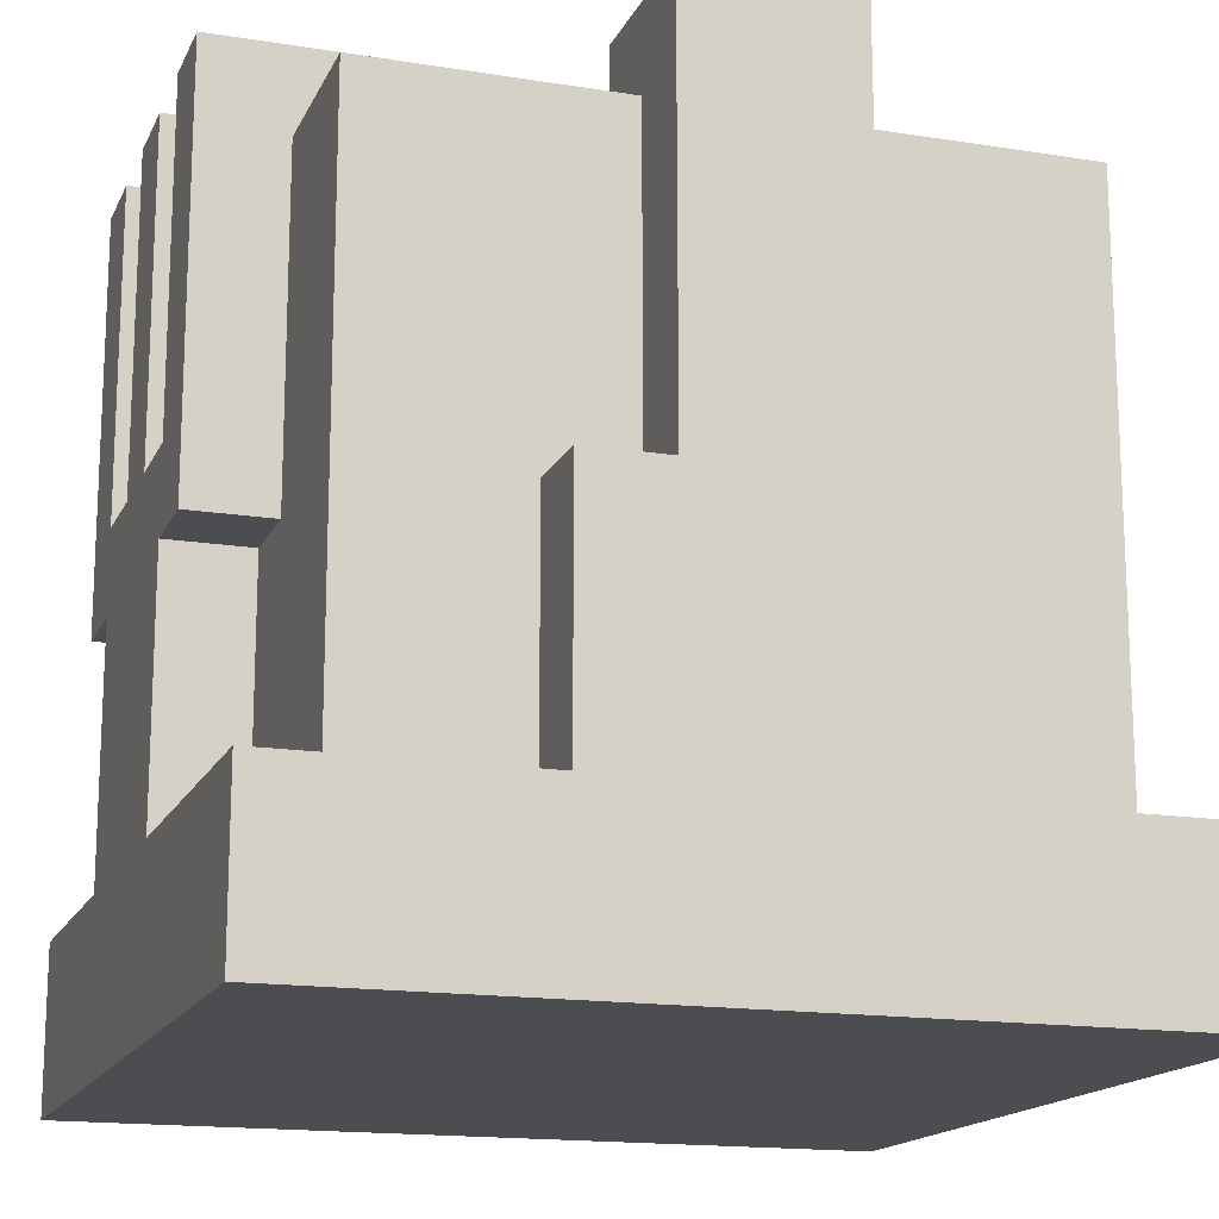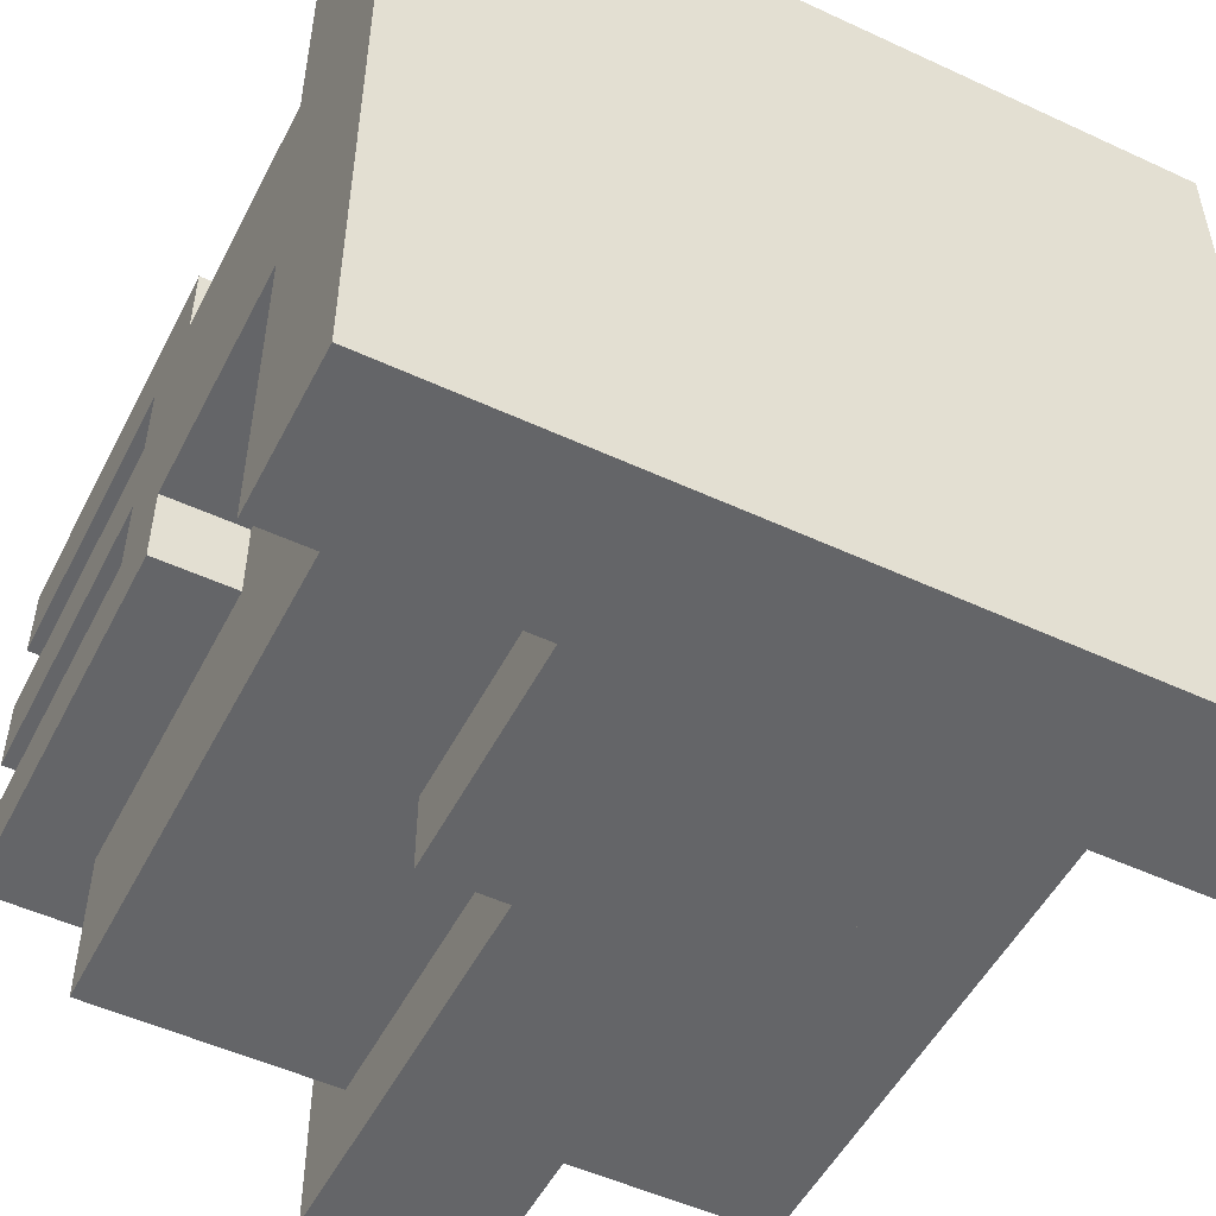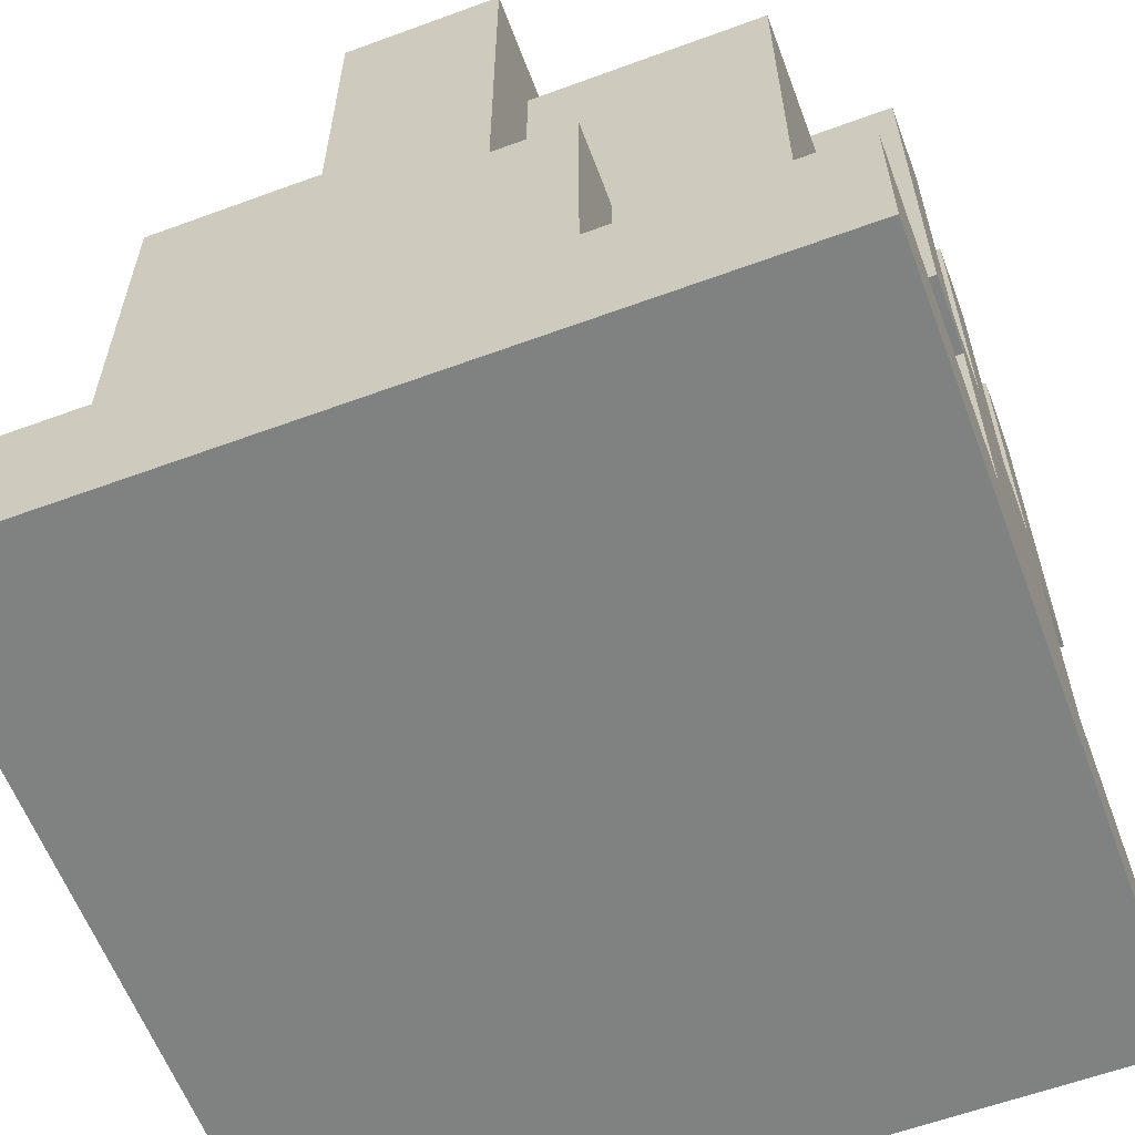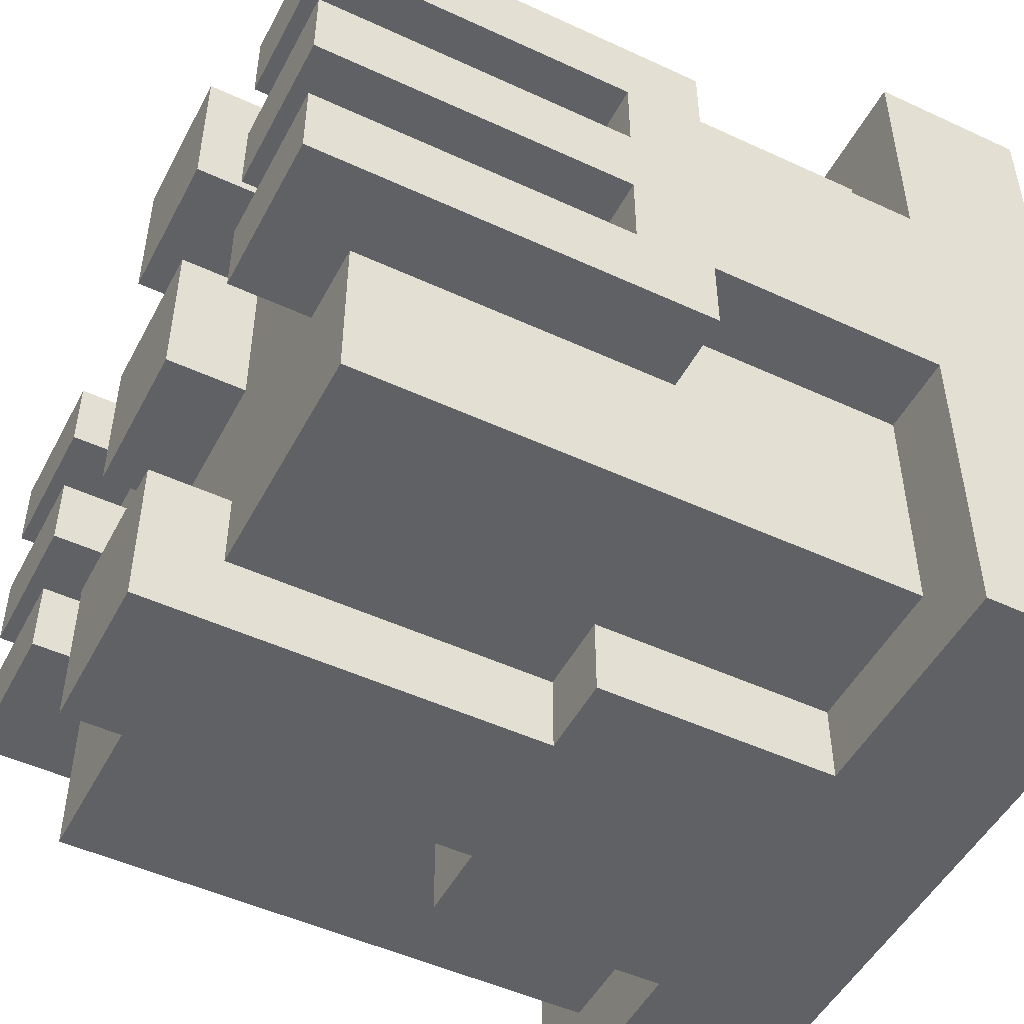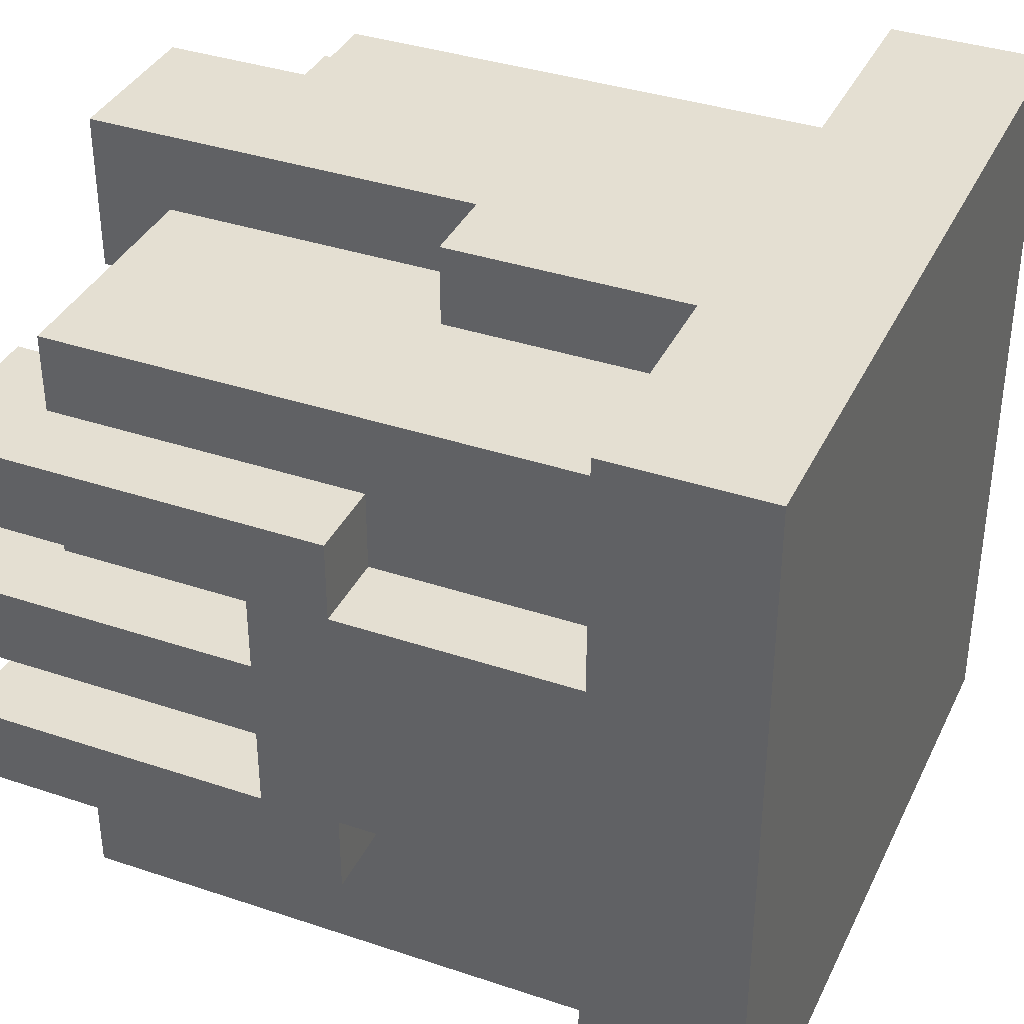
<metadata>
{"format":"obj","ext":"obj","renderer":"f3d","projection":"perspective","resolution":1024,"background":"white","views":[{"elev":-16.0,"azim":161.6,"up":"+Y"},{"elev":-51.5,"azim":-26.7,"up":"+Z"},{"elev":-60.3,"azim":-159.4,"up":"+Y"},{"elev":-49.6,"azim":-117.1,"up":"+Z"},{"elev":36.9,"azim":-66.6,"up":"+Z"}]}
</metadata>
<code>
v -5 0 5
v -5 0 1
v -5 0 -0
v -5 0 -5
v -5 1 5
v -5 1 2
v -5 1 -1
v -5 1 -5
v -5 2 5
v -5 2 2
v -5 2 -1
v -5 2 -5
v -5 5 3
v -5 5 2
v -5 5 1
v -5 5 -0
v -5 5 -1
v -5 5 -2
v -5 6 2
v -5 6 1
v -5 6 -0
v -5 6 -1
v -5 10 3
v -5 10 2
v -5 10 1
v -5 10 -0
v -5 10 -1
v -5 10 -2
v -4 2 4
v -4 2 2
v -4 2 -1
v -4 2 -4
v -4 5 3
v -4 5 2
v -4 5 -1
v -4 5 -2
v -4 6 2
v -4 6 1
v -4 6 -0
v -4 6 -1
v -4 9 4
v -4 9 3
v -4 9 2
v -4 9 1
v -4 9 -0
v -4 9 -1
v -4 9 -2
v -4 9 -4
v -2 2 5
v -2 2 4
v -2 2 -4
v -2 2 -5
v -2 5 5
v -2 5 4
v -2 5 -4
v -2 5 -5
v -1 5 5
v -1 5 4
v -1 5 -4
v -1 5 -5
v -1 9 4
v -1 9 3
v -1 9 1
v -1 9 -1
v -1 9 -3
v -1 9 -4
v -1 10 5
v -1 10 3
v -1 10 1
v -1 10 -1
v -1 10 -3
v -1 10 -5
v 3 9 3
v 3 9 2
v 3 9 1
v 3 9 -0
v 3 9 -1
v 3 9 -2
v 3 10 3
v 3 10 2
v 3 10 1
v 3 10 -0
v 3 10 -1
v 3 10 -2
v -3 9 3
v -3 9 2
v -3 9 1
v -3 9 -0
v -3 9 -1
v -3 9 -2
v -3 10 3
v -3 10 2
v -3 10 1
v -3 10 -0
v -3 10 -1
v -3 10 -2
v 1 5 5
v 1 5 4
v 1 5 -4
v 1 5 -5
v 1 9 4
v 1 9 3
v 1 9 1
v 1 9 -1
v 1 9 -3
v 1 9 -4
v 1 10 5
v 1 10 3
v 1 10 1
v 1 10 -1
v 1 10 -3
v 1 10 -5
v 2 2 5
v 2 2 4
v 2 2 -4
v 2 2 -5
v 2 5 5
v 2 5 4
v 2 5 -4
v 2 5 -5
v 4 2 4
v 4 2 2
v 4 2 -1
v 4 2 -4
v 4 5 3
v 4 5 2
v 4 5 -1
v 4 5 -2
v 4 6 2
v 4 6 1
v 4 6 -0
v 4 6 -1
v 4 9 4
v 4 9 3
v 4 9 2
v 4 9 1
v 4 9 -0
v 4 9 -1
v 4 9 -2
v 4 9 -4
v 5 0 5
v 5 0 1
v 5 0 -0
v 5 0 -5
v 5 1 5
v 5 1 2
v 5 1 -1
v 5 1 -5
v 5 2 5
v 5 2 2
v 5 2 -1
v 5 2 -5
v 5 5 3
v 5 5 2
v 5 5 1
v 5 5 -0
v 5 5 -1
v 5 5 -2
v 5 6 2
v 5 6 1
v 5 6 -0
v 5 6 -1
v 5 10 3
v 5 10 2
v 5 10 1
v 5 10 -0
v 5 10 -1
v 5 10 -2
v -5 0 5
v -5 1 5
v -5 2 5
v -2 1 5
v -2 2 5
v -2 5 5
v -1 0 5
v -1 4 5
v -1 5 5
v -1 10 5
v 1 0 5
v 1 4 5
v 1 5 5
v 1 10 5
v 2 1 5
v 2 2 5
v 2 5 5
v 5 0 5
v 5 1 5
v 5 2 5
v -4 2 4
v -4 9 4
v -2 2 4
v -2 5 4
v -1 5 4
v -1 9 4
v 1 5 4
v 1 9 4
v 2 2 4
v 2 5 4
v 4 2 4
v 4 9 4
v -5 5 3
v -5 10 3
v -4 5 3
v -4 9 3
v -3 9 3
v -3 10 3
v 3 9 3
v 3 10 3
v 4 5 3
v 4 9 3
v 5 5 3
v 5 10 3
v -5 2 2
v -5 5 2
v -4 2 2
v -4 5 2
v 4 2 2
v 4 5 2
v 5 2 2
v 5 5 2
v -5 6 1
v -5 10 1
v -4 6 1
v -4 9 1
v -3 9 1
v -3 10 1
v -1 9 1
v -1 10 1
v 1 9 1
v 1 10 1
v 3 9 1
v 3 10 1
v 4 6 1
v 4 9 1
v 5 6 1
v 5 10 1
v -5 6 -1
v -5 10 -1
v -4 6 -1
v -4 9 -1
v -3 9 -1
v -3 10 -1
v 3 9 -1
v 3 10 -1
v 4 6 -1
v 4 9 -1
v 5 6 -1
v 5 10 -1
v -1 9 -3
v -1 10 -3
v 1 9 -3
v 1 10 -3
v -1 9 3
v -1 10 3
v 1 9 3
v 1 10 3
v -5 6 2
v -5 10 2
v -4 6 2
v -4 9 2
v -3 9 2
v -3 10 2
v 3 9 2
v 3 10 2
v 4 6 2
v 4 9 2
v 5 6 2
v 5 10 2
v -5 6 -0
v -5 10 -0
v -4 6 -0
v -4 9 -0
v -3 9 -0
v -3 10 -0
v 3 9 -0
v 3 10 -0
v 4 6 -0
v 4 9 -0
v 5 6 -0
v 5 10 -0
v -5 2 -1
v -5 5 -1
v -4 2 -1
v -4 5 -1
v -1 9 -1
v -1 10 -1
v 1 9 -1
v 1 10 -1
v 4 2 -1
v 4 5 -1
v 5 2 -1
v 5 5 -1
v -5 5 -2
v -5 10 -2
v -4 5 -2
v -4 9 -2
v -3 9 -2
v -3 10 -2
v 3 9 -2
v 3 10 -2
v 4 5 -2
v 4 9 -2
v 5 5 -2
v 5 10 -2
v -4 2 -4
v -4 9 -4
v -2 2 -4
v -2 5 -4
v -1 5 -4
v -1 9 -4
v 1 5 -4
v 1 9 -4
v 2 2 -4
v 2 5 -4
v 4 2 -4
v 4 9 -4
v -5 0 -5
v -5 1 -5
v -5 2 -5
v -2 1 -5
v -2 2 -5
v -2 5 -5
v -1 1 -5
v -1 4 -5
v -1 5 -5
v -1 10 -5
v 1 1 -5
v 1 4 -5
v 1 5 -5
v 1 10 -5
v 2 1 -5
v 2 2 -5
v 2 5 -5
v 5 0 -5
v 5 1 -5
v 5 2 -5
v -5 0 5
v -1 0 5
v 1 0 5
v 5 0 5
v -4 0 4
v -1 0 4
v 1 0 4
v 4 0 4
v -5 0 1
v -4 0 1
v 4 0 1
v 5 0 1
v -5 0 -0
v -4 0 -0
v 4 0 -0
v 5 0 -0
v -4 0 -4
v 4 0 -4
v -5 0 -5
v 5 0 -5
v -5 5 3
v -4 5 3
v 4 5 3
v 5 5 3
v -5 5 2
v -4 5 2
v 4 5 2
v 5 5 2
v -5 5 -1
v -4 5 -1
v 4 5 -1
v 5 5 -1
v -5 5 -2
v -4 5 -2
v 4 5 -2
v 5 5 -2
v -5 2 5
v -2 2 5
v 2 2 5
v 5 2 5
v -4 2 4
v -2 2 4
v 2 2 4
v 4 2 4
v -5 2 2
v -4 2 2
v 4 2 2
v 5 2 2
v -5 2 -1
v -4 2 -1
v 4 2 -1
v 5 2 -1
v -4 2 -4
v -2 2 -4
v 2 2 -4
v 4 2 -4
v -5 2 -5
v -2 2 -5
v 2 2 -5
v 5 2 -5
v -2 5 5
v -1 5 5
v 1 5 5
v 2 5 5
v -2 5 4
v -1 5 4
v 1 5 4
v 2 5 4
v -2 5 -4
v -1 5 -4
v 1 5 -4
v 2 5 -4
v -2 5 -5
v -1 5 -5
v 1 5 -5
v 2 5 -5
v -5 6 2
v -4 6 2
v 4 6 2
v 5 6 2
v -5 6 1
v -4 6 1
v 4 6 1
v 5 6 1
v -5 6 -0
v -4 6 -0
v 4 6 -0
v 5 6 -0
v -5 6 -1
v -4 6 -1
v 4 6 -1
v 5 6 -1
v -4 9 4
v -1 9 4
v 1 9 4
v 4 9 4
v -4 9 3
v -3 9 3
v -1 9 3
v 1 9 3
v 3 9 3
v 4 9 3
v -4 9 2
v -3 9 2
v 3 9 2
v 4 9 2
v -4 9 1
v -3 9 1
v -1 9 1
v 1 9 1
v 3 9 1
v 4 9 1
v -4 9 -0
v -3 9 -0
v 3 9 -0
v 4 9 -0
v -4 9 -1
v -3 9 -1
v -1 9 -1
v 1 9 -1
v 3 9 -1
v 4 9 -1
v -4 9 -2
v -3 9 -2
v 3 9 -2
v 4 9 -2
v -1 9 -3
v 1 9 -3
v -4 9 -4
v -1 9 -4
v 1 9 -4
v 4 9 -4
v -1 10 5
v 1 10 5
v -5 10 3
v -3 10 3
v -1 10 3
v 1 10 3
v 3 10 3
v 5 10 3
v -5 10 2
v -3 10 2
v 3 10 2
v 5 10 2
v -5 10 1
v -3 10 1
v -1 10 1
v 1 10 1
v 3 10 1
v 5 10 1
v -5 10 -0
v -3 10 -0
v 3 10 -0
v 5 10 -0
v -5 10 -1
v -3 10 -1
v -1 10 -1
v 1 10 -1
v 3 10 -1
v 5 10 -1
v -5 10 -2
v -3 10 -2
v 3 10 -2
v 5 10 -2
v -1 10 -3
v 1 10 -3
v -1 10 -5
v 1 10 -5
f 5 2 1
f 6 2 5
f 7 4 3
f 8 4 7
f 9 6 5
f 10 2 6
f 10 6 9
f 11 7 3
f 11 8 7
f 12 8 11
f 14 2 10
f 15 3 2
f 15 2 14
f 16 11 3
f 16 3 15
f 17 11 16
f 19 14 13
f 19 18 17
f 19 17 16
f 19 16 15
f 19 15 14
f 20 18 19
f 21 18 20
f 22 18 21
f 23 19 13
f 24 19 23
f 25 21 20
f 26 21 25
f 27 18 22
f 28 18 27
f 33 30 29
f 34 30 33
f 35 32 31
f 36 32 35
f 41 33 29
f 42 33 41
f 43 38 37
f 44 38 43
f 45 40 39
f 46 40 45
f 47 32 36
f 48 32 47
f 53 50 49
f 54 50 53
f 55 52 51
f 56 52 55
f 61 58 57
f 66 60 59
f 67 61 57
f 67 62 61
f 68 62 67
f 69 64 63
f 70 64 69
f 71 66 65
f 72 60 66
f 72 66 71
f 79 74 73
f 80 74 79
f 81 76 75
f 82 76 81
f 83 78 77
f 84 78 83
f 85 86 91
f 91 86 92
f 87 88 93
f 93 88 94
f 89 90 95
f 95 90 96
f 97 98 101
f 99 100 106
f 97 101 107
f 101 102 107
f 107 102 108
f 103 104 109
f 109 104 110
f 105 106 111
f 106 100 112
f 111 106 112
f 113 114 117
f 117 114 118
f 115 116 119
f 119 116 120
f 121 122 125
f 125 122 126
f 123 124 127
f 127 124 128
f 121 125 133
f 133 125 134
f 129 130 135
f 135 130 136
f 131 132 137
f 137 132 138
f 128 124 139
f 139 124 140
f 141 142 145
f 145 142 146
f 143 144 147
f 147 144 148
f 145 146 149
f 146 142 150
f 149 146 150
f 143 147 151
f 147 148 151
f 151 148 152
f 150 142 154
f 142 143 155
f 154 142 155
f 143 151 156
f 155 143 156
f 156 151 157
f 153 154 159
f 157 158 159
f 156 157 159
f 155 156 159
f 154 155 159
f 159 158 160
f 160 158 161
f 161 158 162
f 153 159 163
f 163 159 164
f 160 161 165
f 165 161 166
f 162 158 167
f 167 158 168
f 172 170 169
f 172 171 170
f 173 171 172
f 175 172 169
f 175 174 173
f 175 173 172
f 176 174 175
f 177 174 176
f 179 176 175
f 180 178 177
f 180 176 179
f 180 177 176
f 181 178 180
f 182 178 181
f 183 180 179
f 183 181 180
f 184 181 183
f 185 181 184
f 186 183 179
f 187 184 183
f 187 183 186
f 188 184 187
f 191 190 189
f 192 190 191
f 193 190 192
f 194 190 193
f 198 196 195
f 199 198 197
f 200 196 198
f 200 198 199
f 203 202 201
f 204 202 203
f 205 202 204
f 206 202 205
f 210 208 207
f 211 210 209
f 212 208 210
f 212 210 211
f 215 214 213
f 216 214 215
f 219 218 217
f 220 218 219
f 223 222 221
f 224 222 223
f 225 222 224
f 226 222 225
f 229 228 227
f 230 228 229
f 234 232 231
f 235 234 233
f 236 232 234
f 236 234 235
f 239 238 237
f 240 238 239
f 241 238 240
f 242 238 241
f 246 244 243
f 247 246 245
f 248 244 246
f 248 246 247
f 251 250 249
f 252 250 251
f 253 254 255
f 255 254 256
f 257 258 259
f 259 258 260
f 260 258 261
f 261 258 262
f 263 264 266
f 265 266 267
f 266 264 268
f 267 266 268
f 269 270 271
f 271 270 272
f 272 270 273
f 273 270 274
f 275 276 278
f 277 278 279
f 278 276 280
f 279 278 280
f 281 282 283
f 283 282 284
f 285 286 287
f 287 286 288
f 289 290 291
f 291 290 292
f 293 294 295
f 295 294 296
f 296 294 297
f 297 294 298
f 299 300 302
f 301 302 303
f 302 300 304
f 303 302 304
f 305 306 307
f 307 306 308
f 308 306 309
f 309 306 310
f 311 312 314
f 313 314 315
f 314 312 316
f 315 314 316
f 317 318 320
f 318 319 320
f 320 319 321
f 317 320 323
f 321 322 323
f 320 321 323
f 323 322 324
f 324 322 325
f 317 323 327
f 323 324 327
f 325 326 328
f 327 324 328
f 324 325 328
f 328 326 329
f 329 326 330
f 317 327 331
f 327 328 331
f 328 329 331
f 331 329 332
f 332 329 333
f 317 331 334
f 331 332 335
f 334 331 335
f 335 332 336
f 341 338 337
f 342 339 338
f 342 338 341
f 343 340 339
f 343 339 342
f 344 340 343
f 345 341 337
f 346 342 341
f 346 341 345
f 346 343 342
f 346 344 343
f 347 340 344
f 347 344 346
f 348 340 347
f 349 346 345
f 350 347 346
f 350 346 349
f 351 348 347
f 351 347 350
f 352 348 351
f 353 350 349
f 353 351 350
f 354 352 351
f 354 351 353
f 355 353 349
f 355 354 353
f 356 352 354
f 356 354 355
f 361 358 357
f 362 358 361
f 363 360 359
f 364 360 363
f 369 366 365
f 370 366 369
f 371 368 367
f 372 368 371
f 373 374 377
f 377 374 378
f 375 376 379
f 379 376 380
f 373 377 381
f 381 377 382
f 380 376 383
f 383 376 384
f 385 386 389
f 387 388 392
f 389 390 393
f 385 389 393
f 393 390 394
f 391 392 395
f 392 388 396
f 395 392 396
f 397 398 401
f 401 398 402
f 399 400 403
f 403 400 404
f 405 406 409
f 409 406 410
f 407 408 411
f 411 408 412
f 413 414 417
f 417 414 418
f 415 416 419
f 419 416 420
f 421 422 425
f 425 422 426
f 423 424 427
f 427 424 428
f 429 430 433
f 433 430 434
f 434 430 435
f 431 432 436
f 436 432 437
f 437 432 438
f 434 435 440
f 436 437 440
f 435 436 440
f 440 437 441
f 439 440 443
f 441 442 443
f 440 441 443
f 443 442 444
f 444 442 445
f 445 442 446
f 446 442 447
f 447 442 448
f 444 445 450
f 446 447 451
f 449 450 453
f 450 445 454
f 453 450 454
f 454 445 455
f 451 452 456
f 446 451 456
f 456 452 457
f 457 452 458
f 454 455 460
f 456 457 460
f 455 456 460
f 460 457 461
f 459 460 463
f 461 462 463
f 460 461 463
f 463 462 464
f 459 463 465
f 465 463 466
f 464 462 467
f 467 462 468
f 469 470 473
f 473 470 474
f 471 472 477
f 477 472 478
f 475 476 479
f 479 476 480
f 481 482 487
f 487 482 488
f 485 486 489
f 489 486 490
f 483 484 493
f 493 484 494
f 491 492 497
f 497 492 498
f 495 496 499
f 499 496 500
f 501 502 503
f 503 502 504

</code>
